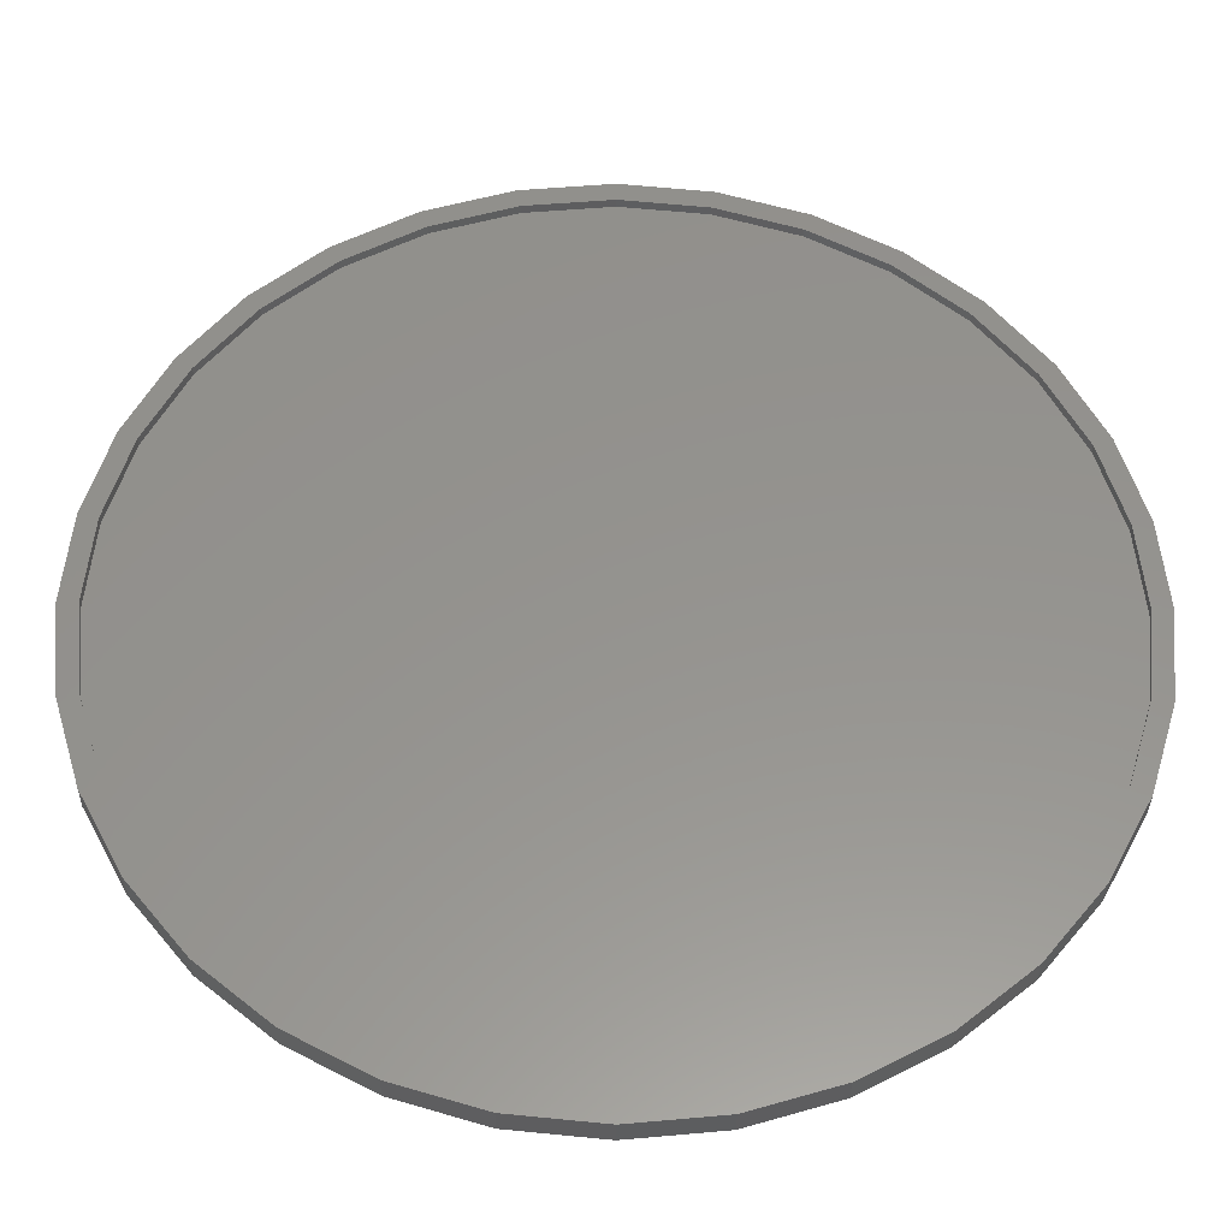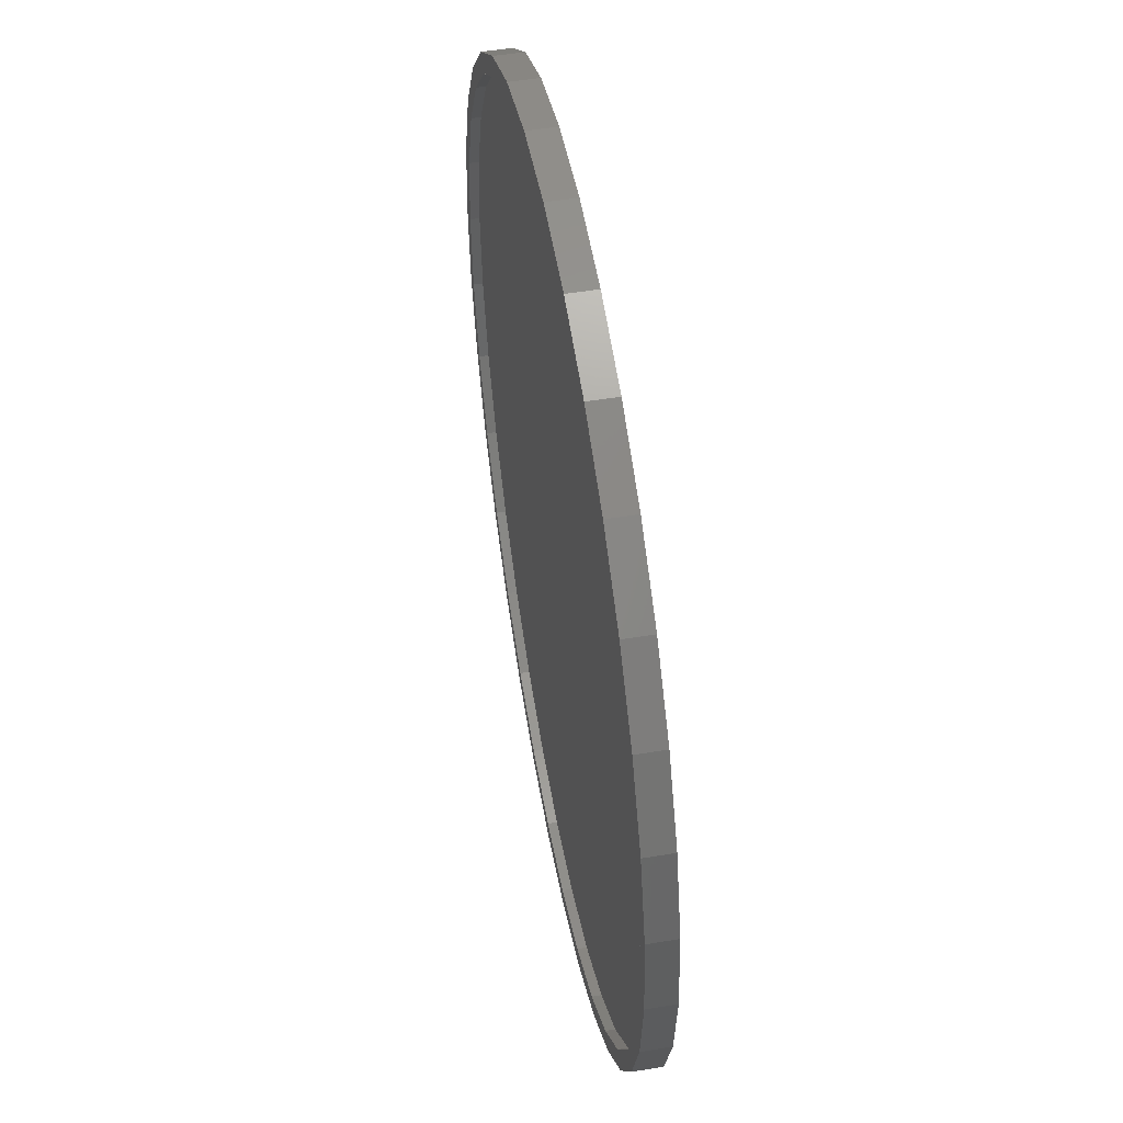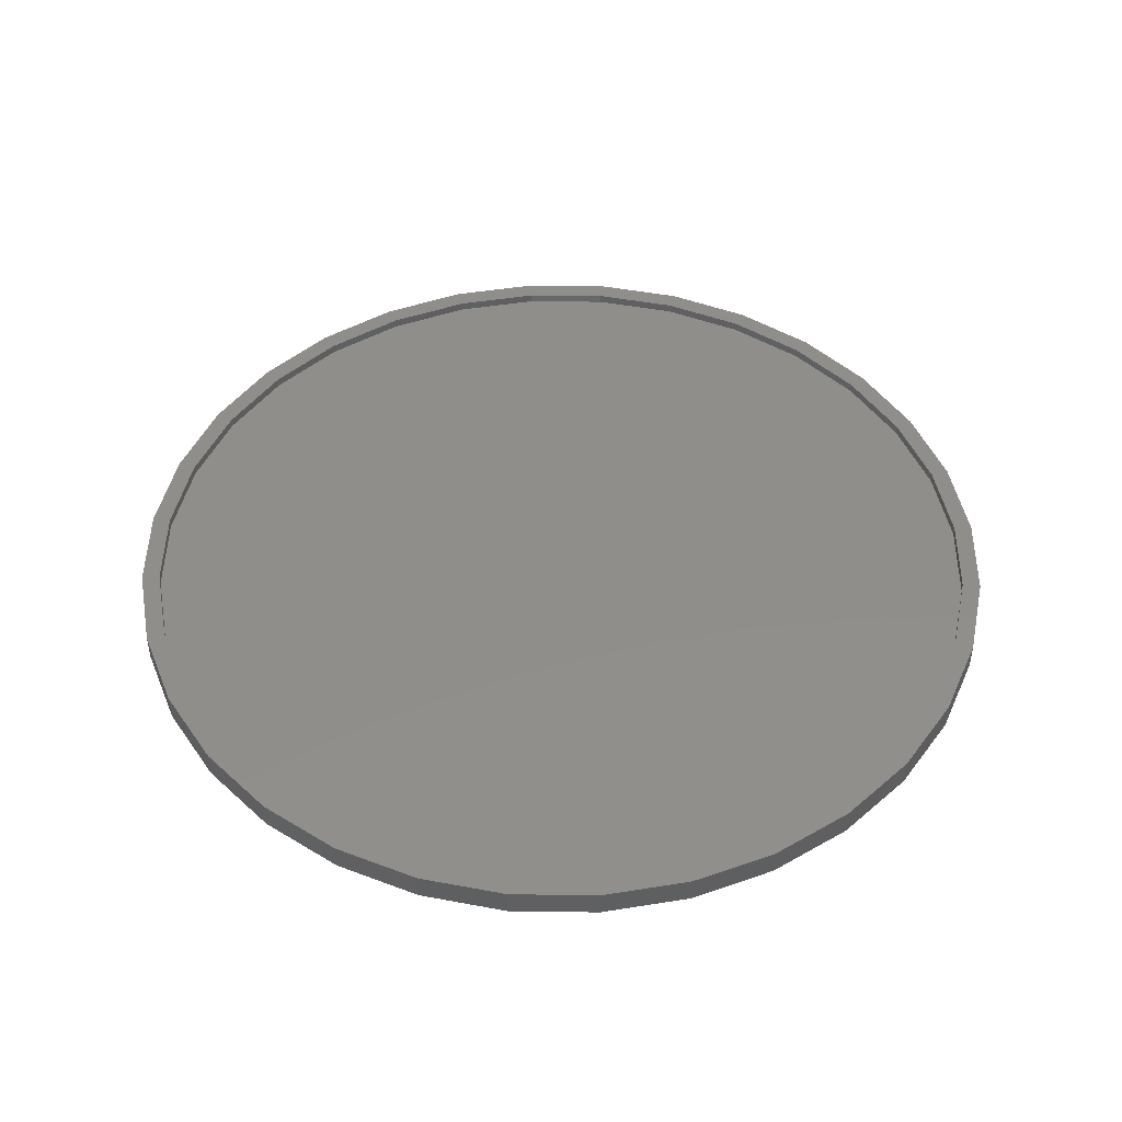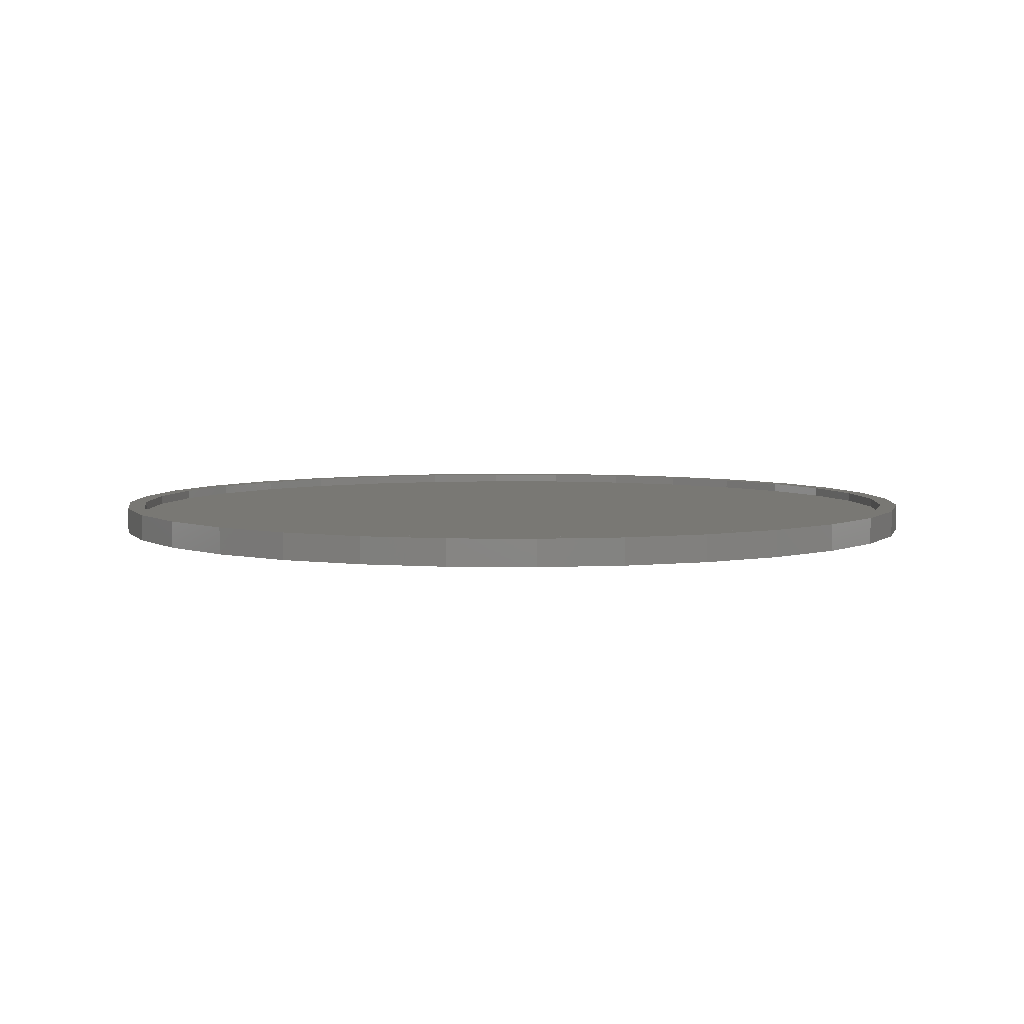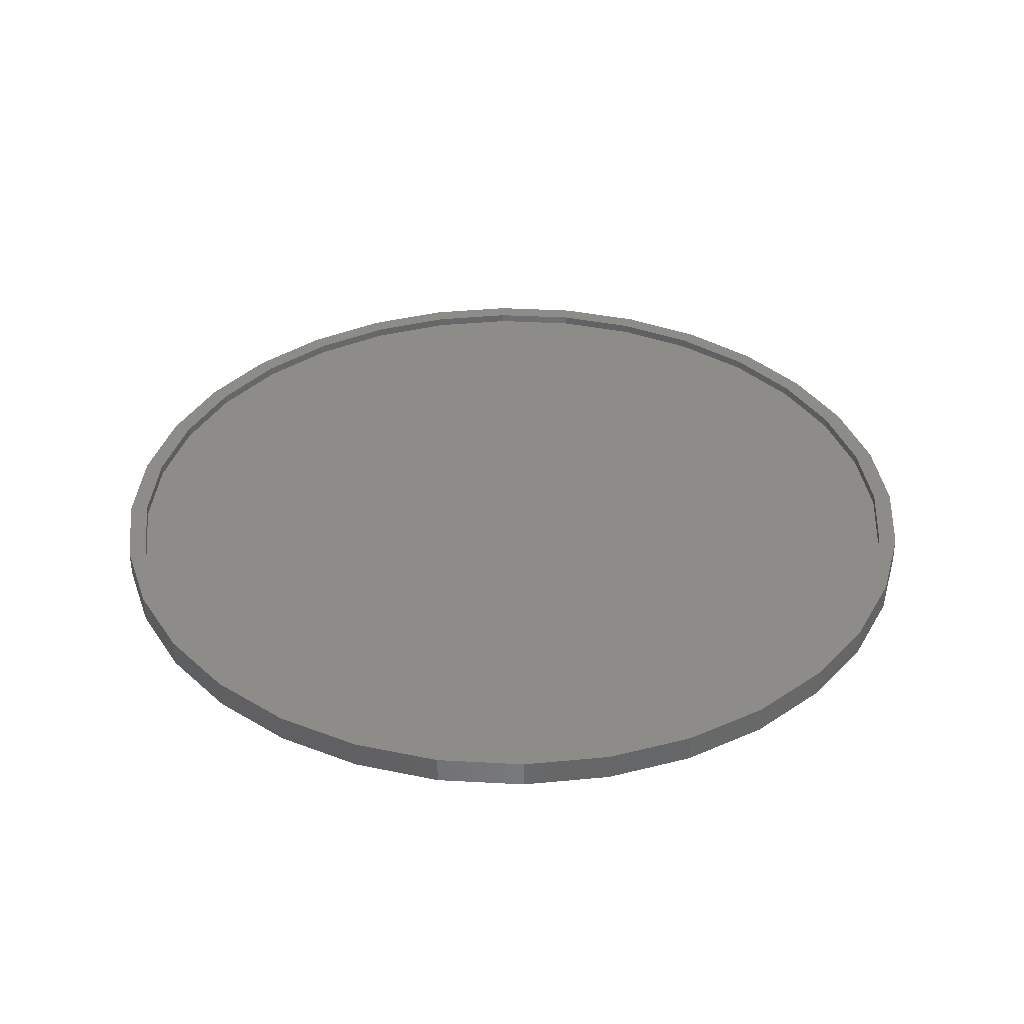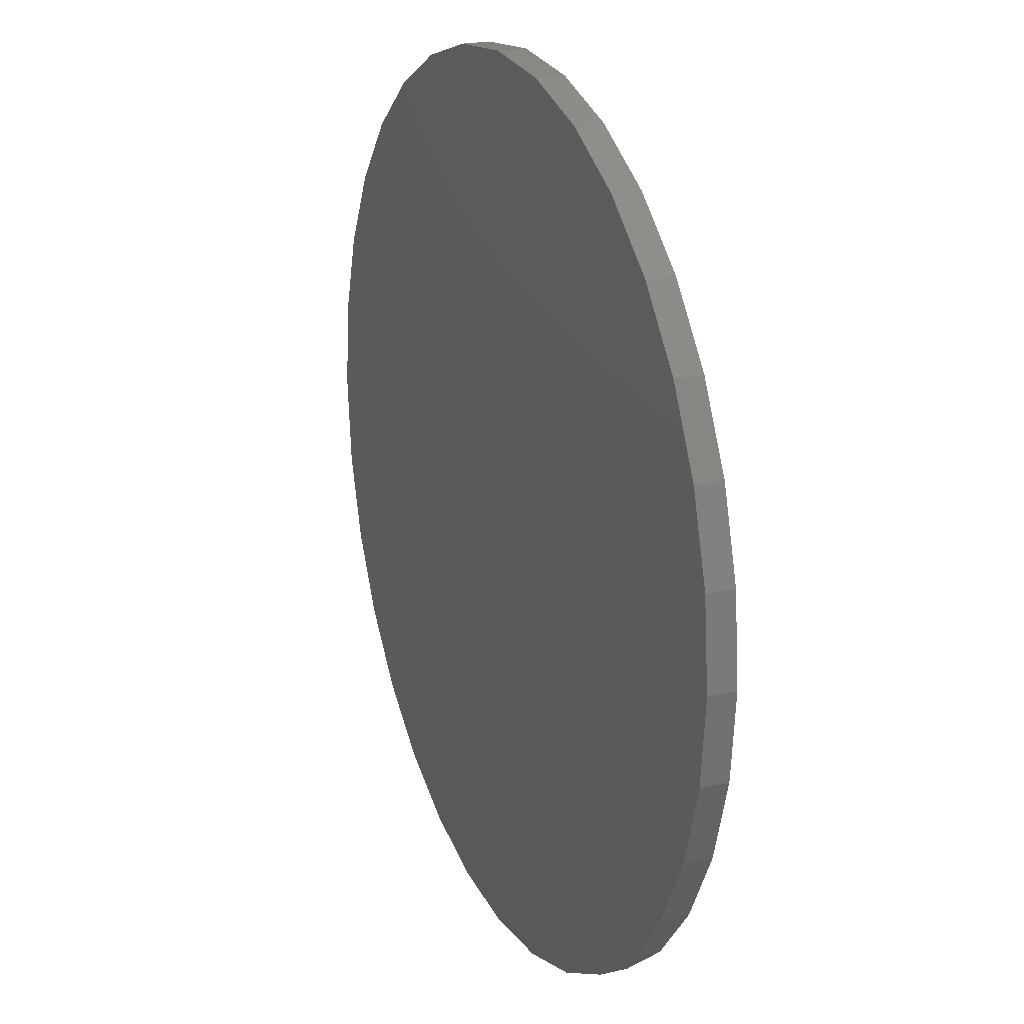
<metadata>
{"format":"stl","ext":"stl","renderer":"f3d","projection":"perspective","resolution":1024,"background":"white","views":[{"elev":-33.5,"azim":-0.7,"up":"+Y"},{"elev":52.5,"azim":79.9,"up":"+Y"},{"elev":46.6,"azim":-72.3,"up":"+Z"},{"elev":5.1,"azim":-59.3,"up":"+Z"},{"elev":36.3,"azim":32.2,"up":"+Z"},{"elev":21.0,"azim":-112.5,"up":"+Y"}]}
</metadata>
<code>
# stl→obj: 128 verts, 252 faces
v -0.14 0.7433 0.04688
v -0.2821 0.7002 0.04688
v -0.1339 0.7127 0.04688
v 0.007895 0.7266 0.04688
v 0.007895 0.7579 0.04688
v -0.14 -0.7433 0.04688
v -0.1339 -0.7127 0.04688
v -0.2821 -0.7002 0.04688
v -0.2702 -0.6713 0.04688
v -0.4132 -0.6302 0.04688
v -0.3958 -0.6042 0.04688
v -0.528 -0.5359 0.04688
v -0.5059 -0.5138 0.04688
v -0.6223 -0.4211 0.04688
v -0.5963 -0.4037 0.04688
v -0.6923 -0.29 0.04688
v -0.6634 -0.2781 0.04688
v -0.7354 -0.1479 0.04688
v -0.7048 -0.1418 0.04688
v -0.75 9.281e-17 0.04688
v -0.7188 8.899e-17 0.04688
v -0.7354 0.1479 0.04688
v -0.7048 0.1418 0.04688
v -0.6923 0.29 0.04688
v -0.6634 0.2781 0.04688
v -0.6223 0.4211 0.04688
v -0.5963 0.4037 0.04688
v -0.528 0.5359 0.04688
v -0.5059 0.5138 0.04688
v -0.4132 0.6302 0.04688
v -0.3958 0.6042 0.04688
v -0.2702 0.6713 0.04688
v 0.007895 -0.7266 0.04688
v 0.007895 -0.7579 0.04688
v 0.1497 -0.7127 0.04688
v 0.1558 -0.7433 0.04688
v 0.2979 -0.7002 0.04688
v 0.1558 0.7433 0.04688
v 0.1497 0.7127 0.04688
v 0.2979 0.7002 0.04688
v 0.286 0.6713 0.04688
v 0.429 0.6302 0.04688
v 0.4116 0.6042 0.04688
v 0.5438 0.5359 0.04688
v 0.5217 0.5138 0.04688
v 0.6381 0.4211 0.04688
v 0.6121 0.4037 0.04688
v 0.7081 0.29 0.04688
v 0.6792 0.2781 0.04688
v 0.7512 0.1479 0.04688
v 0.7206 0.1418 0.04688
v 0.7658 0 0.04688
v 0.7345 0 0.04688
v 0.7512 -0.1479 0.04688
v 0.7206 -0.1418 0.04688
v 0.7081 -0.29 0.04688
v 0.6792 -0.2781 0.04688
v 0.6381 -0.4211 0.04688
v 0.6121 -0.4037 0.04688
v 0.5438 -0.5359 0.04688
v 0.5217 -0.5138 0.04688
v 0.429 -0.6302 0.04688
v 0.4116 -0.6042 0.04688
v 0.286 -0.6713 0.04688
v 0.007895 -0.7266 0.03125
v 0.1497 -0.7127 0.03125
v 0.286 -0.6713 0.03125
v 0.4116 -0.6042 0.03125
v 0.5217 -0.5138 0.03125
v 0.6121 -0.4037 0.03125
v 0.6792 -0.2781 0.03125
v 0.7206 -0.1418 0.03125
v 0.7345 -1.78e-16 0.03125
v -0.1339 -0.7127 0.03125
v -0.2702 -0.6713 0.03125
v -0.3958 -0.6042 0.03125
v -0.5059 -0.5138 0.03125
v -0.5963 -0.4037 0.03125
v -0.6634 -0.2781 0.03125
v -0.7048 -0.1418 0.03125
v -0.7188 -2.337e-16 0.03125
v 0.007895 0.7266 0.03125
v -0.1339 0.7127 0.03125
v -0.2702 0.6713 0.03125
v -0.3958 0.6042 0.03125
v -0.5059 0.5138 0.03125
v -0.5963 0.4037 0.03125
v -0.6634 0.2781 0.03125
v -0.7048 0.1418 0.03125
v 0.1497 0.7127 0.03125
v 0.286 0.6713 0.03125
v 0.4116 0.6042 0.03125
v 0.5217 0.5138 0.03125
v 0.6121 0.4037 0.03125
v 0.6792 0.2781 0.03125
v 0.7206 0.1418 0.03125
v 0.007895 0.7579 0
v 0.1558 0.7433 0
v -0.14 0.7433 0
v 0.007895 -0.7579 0
v -0.14 -0.7433 0
v 0.1558 -0.7433 0
v -0.2821 -0.7002 0
v 0.2979 -0.7002 0
v -0.4132 -0.6302 0
v 0.429 -0.6302 0
v -0.528 -0.5359 0
v 0.5438 -0.5359 0
v -0.6223 -0.4211 0
v 0.6381 -0.4211 0
v -0.6923 -0.29 0
v 0.7081 -0.29 0
v -0.7354 -0.1479 0
v 0.7512 -0.1479 0
v -0.75 9.281e-17 0
v 0.7658 0 0
v -0.7354 0.1479 0
v 0.7512 0.1479 0
v -0.6923 0.29 0
v 0.7081 0.29 0
v -0.6223 0.4211 0
v 0.6381 0.4211 0
v -0.528 0.5359 0
v 0.5438 0.5359 0
v -0.4132 0.6302 0
v 0.429 0.6302 0
v -0.2821 0.7002 0
v 0.2979 0.7002 0
f 1 2 3
f 1 3 4
f 1 4 5
f 6 7 8
f 8 7 9
f 8 9 10
f 10 9 11
f 10 11 12
f 12 11 13
f 12 13 14
f 14 13 15
f 14 15 16
f 16 15 17
f 16 17 18
f 18 17 19
f 18 19 20
f 20 19 21
f 20 21 22
f 22 21 23
f 22 23 24
f 24 23 25
f 24 25 26
f 26 25 27
f 26 27 28
f 28 27 29
f 28 29 30
f 30 29 31
f 30 31 2
f 2 31 32
f 2 32 3
f 7 6 33
f 33 6 34
f 33 34 35
f 35 34 36
f 35 36 37
f 5 4 38
f 38 4 39
f 38 39 40
f 40 39 41
f 40 41 42
f 42 41 43
f 42 43 44
f 44 43 45
f 44 45 46
f 46 45 47
f 46 47 48
f 48 47 49
f 48 49 50
f 50 49 51
f 50 51 52
f 52 51 53
f 52 53 54
f 54 53 55
f 54 55 56
f 56 55 57
f 56 57 58
f 58 57 59
f 58 59 60
f 60 59 61
f 60 61 62
f 62 61 63
f 62 63 37
f 37 63 64
f 37 64 35
f 65 35 66
f 66 35 64
f 66 64 67
f 67 64 63
f 67 63 68
f 68 63 61
f 68 61 69
f 69 61 59
f 69 59 70
f 70 59 57
f 70 57 71
f 71 57 55
f 71 55 72
f 72 55 53
f 72 53 73
f 35 65 33
f 33 65 74
f 33 74 7
f 7 74 75
f 7 75 9
f 9 75 76
f 9 76 11
f 11 76 77
f 11 77 13
f 13 77 78
f 13 78 15
f 15 78 79
f 15 79 17
f 17 79 80
f 17 80 19
f 19 80 81
f 19 81 21
f 82 3 83
f 83 3 32
f 83 32 84
f 84 32 31
f 84 31 85
f 85 31 29
f 85 29 86
f 86 29 27
f 86 27 87
f 87 27 25
f 87 25 88
f 88 25 23
f 88 23 89
f 89 23 21
f 89 21 81
f 3 82 4
f 4 82 90
f 4 90 39
f 39 90 91
f 39 91 41
f 41 91 92
f 41 92 43
f 43 92 93
f 43 93 45
f 45 93 94
f 45 94 47
f 47 94 95
f 47 95 49
f 49 95 96
f 49 96 51
f 51 96 73
f 51 73 53
f 83 90 82
f 90 83 91
f 91 83 84
f 91 84 92
f 92 84 85
f 92 85 93
f 93 85 86
f 93 86 94
f 94 86 87
f 94 87 95
f 95 87 88
f 95 88 96
f 96 88 89
f 96 89 73
f 73 89 81
f 73 81 72
f 72 81 80
f 72 80 71
f 71 80 79
f 71 79 70
f 70 79 78
f 70 78 69
f 69 78 77
f 69 77 68
f 68 77 76
f 68 76 67
f 67 76 75
f 67 75 66
f 66 75 74
f 66 74 65
f 97 98 99
f 100 101 102
f 102 101 103
f 102 103 104
f 104 103 105
f 104 105 106
f 106 105 107
f 106 107 108
f 108 107 109
f 108 109 110
f 110 109 111
f 110 111 112
f 112 111 113
f 112 113 114
f 114 113 115
f 114 115 116
f 116 115 117
f 116 117 118
f 118 117 119
f 118 119 120
f 120 119 121
f 120 121 122
f 122 121 123
f 122 123 124
f 124 123 125
f 124 125 126
f 126 125 127
f 126 127 128
f 128 127 99
f 128 99 98
f 116 52 114
f 114 52 54
f 114 54 112
f 112 54 56
f 112 56 110
f 110 56 58
f 110 58 108
f 108 58 60
f 108 60 106
f 106 60 62
f 106 62 104
f 104 62 37
f 104 37 102
f 102 37 36
f 102 36 100
f 100 36 34
f 100 34 101
f 101 34 6
f 101 6 103
f 103 6 8
f 103 8 105
f 105 8 10
f 105 10 107
f 107 10 12
f 107 12 109
f 109 12 14
f 109 14 111
f 111 14 16
f 111 16 113
f 113 16 18
f 113 18 115
f 115 18 20
f 115 20 117
f 117 20 22
f 117 22 119
f 119 22 24
f 119 24 121
f 121 24 26
f 121 26 123
f 123 26 28
f 123 28 125
f 125 28 30
f 125 30 127
f 127 30 2
f 127 2 99
f 99 2 1
f 99 1 97
f 97 1 5
f 97 5 98
f 98 5 38
f 98 38 128
f 128 38 40
f 128 40 126
f 126 40 42
f 126 42 124
f 124 42 44
f 124 44 122
f 122 44 46
f 122 46 120
f 120 46 48
f 120 48 118
f 118 48 50
f 118 50 116
f 116 50 52

</code>
